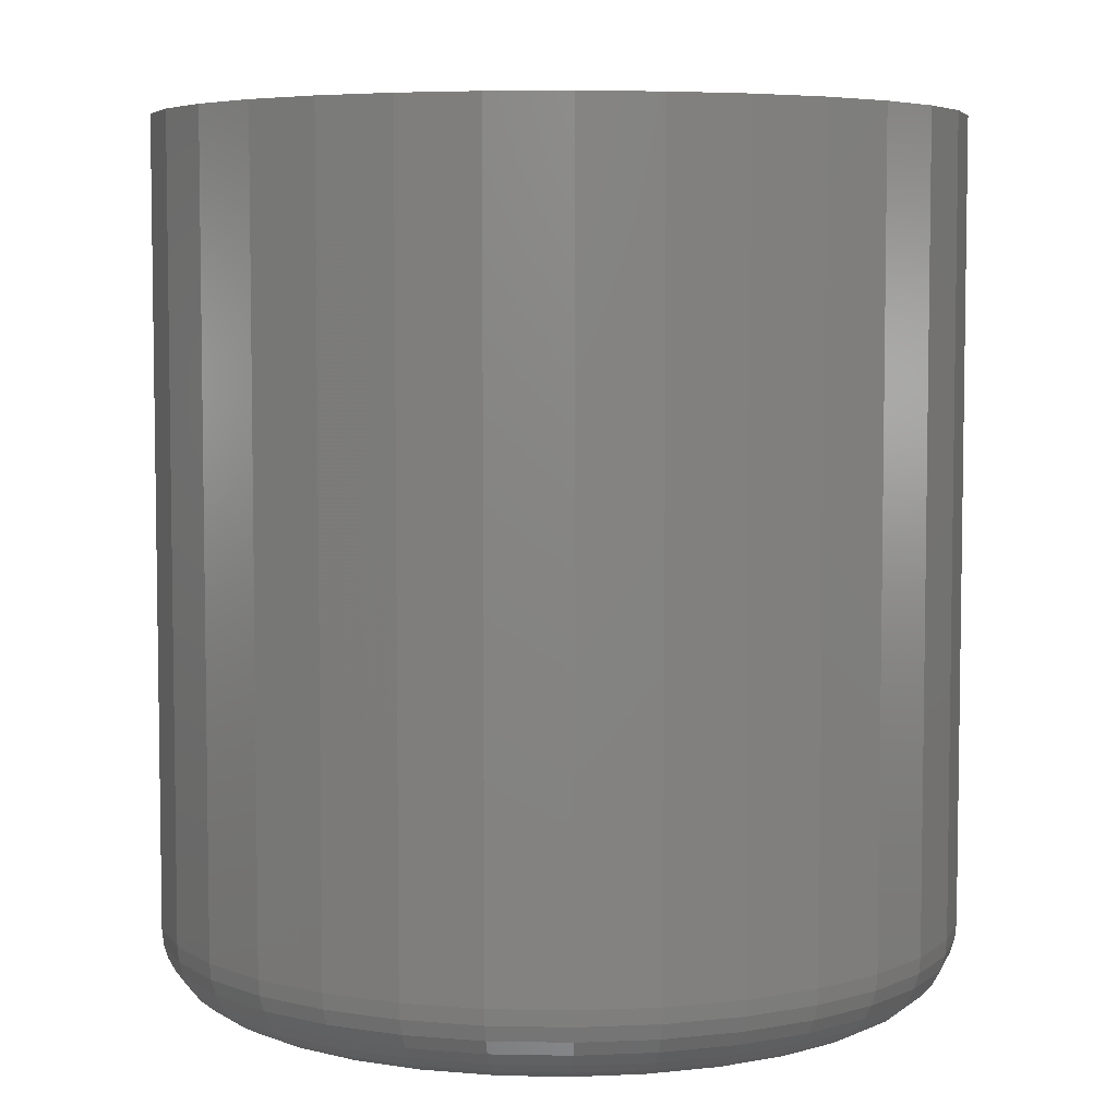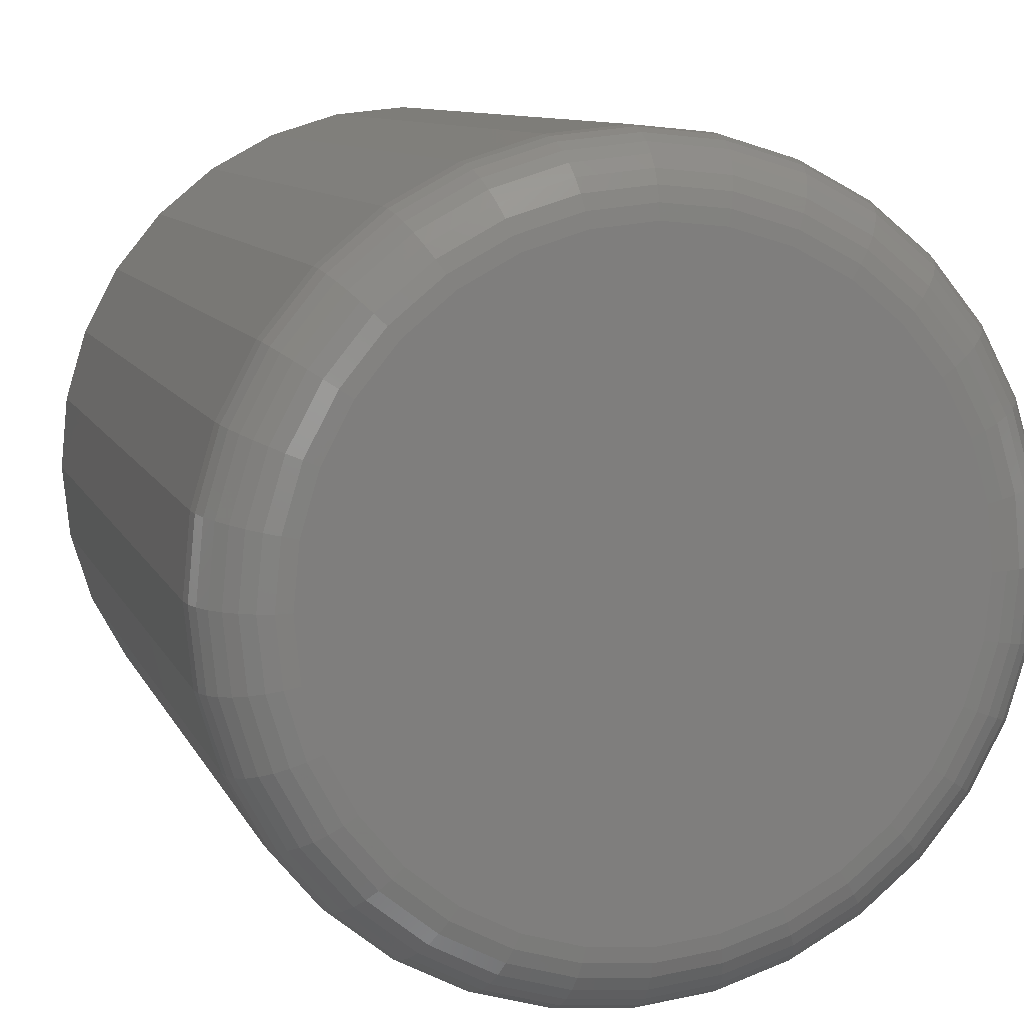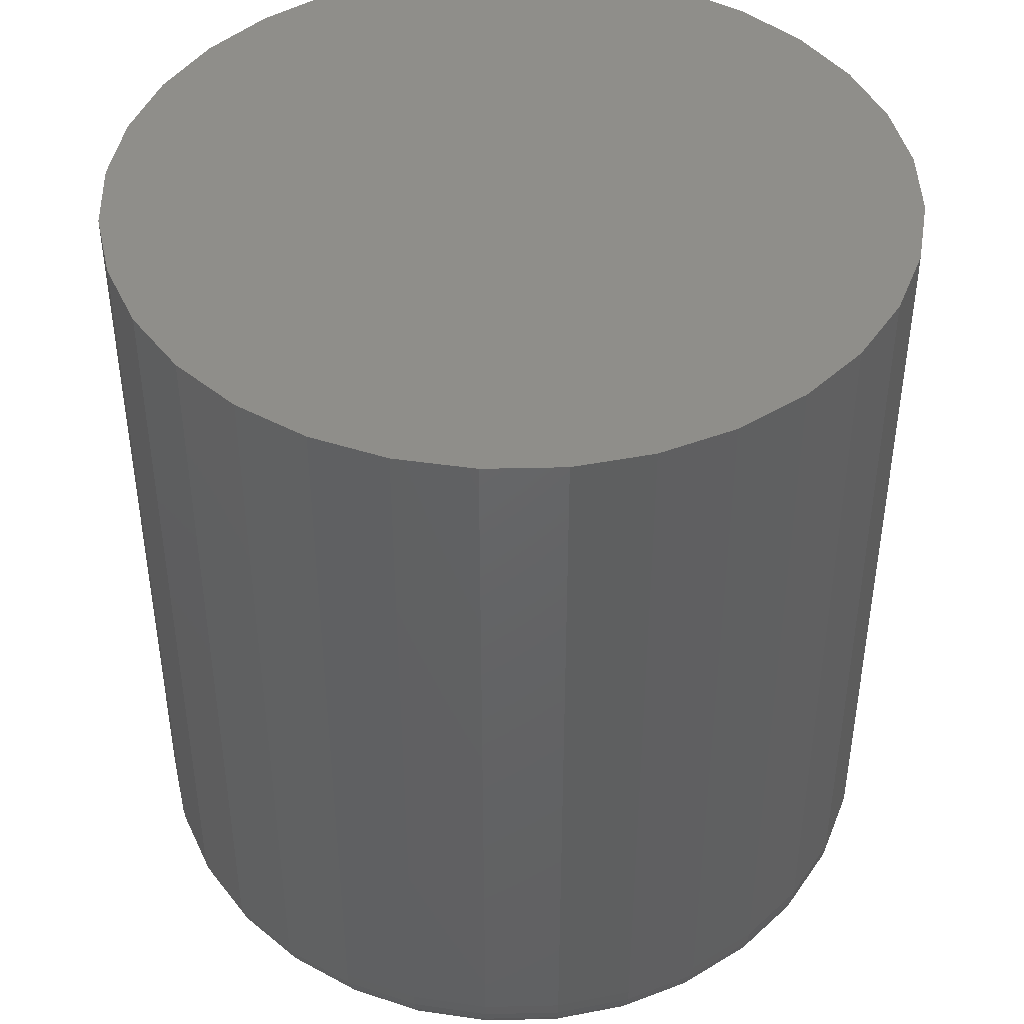
<metadata>
{"format":"stl","ext":"stl","renderer":"f3d","projection":"perspective","resolution":1024,"background":"white","views":[{"elev":5.6,"azim":31.8,"up":"+Y"},{"elev":9.6,"azim":-16.7,"up":"+Z"},{"elev":43.9,"azim":-108.4,"up":"+Y"}]}
</metadata>
<code>
# stl→obj: 320 verts, 636 faces
v 0.001151 -0.08594 0.6711
v -0.005025 -0.08594 0.6705
v -0.01096 -0.08594 0.6687
v 0.007328 -0.08594 0.6705
v 0.01327 -0.08594 0.6687
v -0.01644 -0.08594 0.6658
v 0.01874 -0.08594 0.6658
v -0.02124 -0.08594 0.6619
v 0.02354 -0.08594 0.6619
v -0.02517 -0.08594 0.6571
v 0.02748 -0.08594 0.6571
v -0.0281 -0.08594 0.6516
v 0.0304 -0.08594 0.6516
v -0.0299 -0.08594 0.6457
v 0.0322 -0.08594 0.6457
v 0.0322 -0.08594 0.6333
v -0.0281 -0.08594 0.6274
v 0.0304 -0.08594 0.6274
v -0.02517 -0.08594 0.6219
v 0.02748 -0.08594 0.6219
v -0.02124 -0.08594 0.6171
v 0.02354 -0.08594 0.6171
v -0.01644 -0.08594 0.6131
v 0.01874 -0.08594 0.6131
v -0.01096 -0.08594 0.6102
v 0.01327 -0.08594 0.6102
v -0.005025 -0.08594 0.6084
v 0.001151 -0.08594 0.6078
v 0.007328 -0.08594 0.6084
v 0.03281 -0.08594 0.6395
v -0.03051 -0.08594 0.6395
v -0.0299 -0.08594 0.6333
v 0.04063 9.13e-18 0.6395
v 0.04063 -0.07812 0.6395
v 0.03987 9.088e-18 0.6318
v 0.03987 -0.07812 0.6318
v 0.03762 8.963e-18 0.6244
v 0.03762 -0.07812 0.6244
v 0.03397 8.761e-18 0.6175
v 0.03397 -0.07812 0.6175
v 0.02906 8.488e-18 0.6116
v 0.02906 -0.07812 0.6116
v 0.02308 8.156e-18 0.6067
v 0.02308 -0.07812 0.6067
v 0.01626 7.777e-18 0.603
v 0.01626 -0.07812 0.603
v 0.008852 7.366e-18 0.6008
v 0.008852 -0.07812 0.6008
v 0.001151 6.939e-18 0.6
v 0.001151 -0.07812 0.6
v -0.00655 6.511e-18 0.6008
v -0.00655 -0.07812 0.6008
v -0.01395 6.1e-18 0.603
v -0.01395 -0.07812 0.603
v -0.02078 5.722e-18 0.6067
v -0.02078 -0.07812 0.6067
v -0.02676 5.389e-18 0.6116
v -0.02676 -0.07812 0.6116
v -0.03167 5.117e-18 0.6175
v -0.03167 -0.07812 0.6175
v -0.03532 4.914e-18 0.6244
v -0.03532 -0.07812 0.6244
v -0.03756 4.79e-18 0.6318
v -0.03756 -0.07812 0.6318
v -0.03832 4.748e-18 0.6395
v -0.03832 -0.07812 0.6395
v -0.03756 4.79e-18 0.6472
v -0.03756 -0.07812 0.6472
v -0.03532 4.914e-18 0.6546
v -0.03532 -0.07812 0.6546
v -0.03167 5.117e-18 0.6614
v -0.03167 -0.07812 0.6614
v -0.02676 5.389e-18 0.6674
v -0.02676 -0.07812 0.6674
v -0.02078 5.722e-18 0.6723
v -0.02078 -0.07812 0.6723
v -0.01395 6.1e-18 0.6759
v -0.01395 -0.07812 0.6759
v -0.00655 6.511e-18 0.6782
v -0.00655 -0.07812 0.6782
v 0.001151 6.939e-18 0.6789
v 0.001151 -0.07812 0.6789
v 0.008852 7.366e-18 0.6782
v 0.008852 -0.07812 0.6782
v 0.01626 7.777e-18 0.6759
v 0.01626 -0.07812 0.6759
v 0.02308 8.156e-18 0.6723
v 0.02308 -0.07812 0.6723
v 0.02906 8.488e-18 0.6674
v 0.02906 -0.07812 0.6674
v 0.03397 8.761e-18 0.6614
v 0.03397 -0.07812 0.6614
v 0.03762 8.963e-18 0.6546
v 0.03762 -0.07812 0.6546
v 0.03987 9.088e-18 0.6472
v 0.03987 -0.07812 0.6472
v -0.03203 -0.08579 0.6395
v -0.0314 -0.08579 0.6459
v -0.0335 -0.08534 0.6395
v -0.03283 -0.08534 0.6462
v -0.03485 -0.08462 0.6395
v -0.03416 -0.08462 0.6465
v -0.03603 -0.08365 0.6395
v -0.03532 -0.08365 0.6467
v -0.03701 -0.08247 0.6395
v -0.03627 -0.08247 0.6469
v -0.03773 -0.08111 0.6395
v -0.03698 -0.08111 0.6471
v -0.03817 -0.07965 0.6395
v -0.03742 -0.07965 0.6471
v 0.0337 -0.08579 0.6459
v 0.03434 -0.08579 0.6395
v 0.03514 -0.08534 0.6462
v 0.0358 -0.08534 0.6395
v 0.03646 -0.08462 0.6465
v 0.03715 -0.08462 0.6395
v 0.03762 -0.08365 0.6467
v 0.03834 -0.08365 0.6395
v 0.03858 -0.08247 0.6469
v 0.03931 -0.08247 0.6395
v 0.03928 -0.08111 0.6471
v 0.04003 -0.08111 0.6395
v 0.03972 -0.07965 0.6471
v 0.04047 -0.07965 0.6395
v 0.03181 -0.08579 0.6522
v 0.03316 -0.08534 0.6527
v 0.03441 -0.08462 0.6533
v 0.03551 -0.08365 0.6537
v 0.0364 -0.08247 0.6541
v 0.03707 -0.08111 0.6544
v 0.03748 -0.07965 0.6545
v 0.02874 -0.08579 0.6579
v 0.02996 -0.08534 0.6587
v 0.03109 -0.08462 0.6595
v 0.03207 -0.08365 0.6601
v 0.03288 -0.08247 0.6607
v 0.03348 -0.08111 0.6611
v 0.03385 -0.07965 0.6613
v 0.02462 -0.08579 0.6629
v 0.02565 -0.08534 0.664
v 0.02661 -0.08462 0.6649
v 0.02745 -0.08365 0.6658
v 0.02813 -0.08247 0.6665
v 0.02864 -0.08111 0.667
v 0.02896 -0.07965 0.6673
v 0.01959 -0.08579 0.6671
v 0.0204 -0.08534 0.6683
v 0.02115 -0.08462 0.6694
v 0.02181 -0.08365 0.6704
v 0.02235 -0.08247 0.6712
v 0.02275 -0.08111 0.6718
v 0.023 -0.07965 0.6722
v 0.01385 -0.08579 0.6701
v 0.01441 -0.08534 0.6715
v 0.01493 -0.08462 0.6727
v 0.01538 -0.08365 0.6738
v 0.01575 -0.08247 0.6747
v 0.01603 -0.08111 0.6754
v 0.0162 -0.07965 0.6758
v 0.007625 -0.08579 0.672
v 0.007911 -0.08534 0.6735
v 0.008175 -0.08462 0.6748
v 0.008406 -0.08365 0.6759
v 0.008595 -0.08247 0.6769
v 0.008736 -0.08111 0.6776
v 0.008823 -0.07965 0.678
v 0.001151 -0.08579 0.6727
v 0.001151 -0.08534 0.6741
v 0.001151 -0.08462 0.6755
v 0.001151 -0.08365 0.6767
v 0.001151 -0.08247 0.6776
v 0.001151 -0.08111 0.6784
v 0.001151 -0.07965 0.6788
v -0.005323 -0.08579 0.672
v -0.005609 -0.08534 0.6735
v -0.005872 -0.08462 0.6748
v -0.006103 -0.08365 0.6759
v -0.006293 -0.08247 0.6769
v -0.006434 -0.08111 0.6776
v -0.00652 -0.07965 0.678
v -0.01155 -0.08579 0.6701
v -0.01211 -0.08534 0.6715
v -0.01263 -0.08462 0.6727
v -0.01308 -0.08365 0.6738
v -0.01345 -0.08247 0.6747
v -0.01373 -0.08111 0.6754
v -0.0139 -0.07965 0.6758
v -0.01729 -0.08579 0.6671
v -0.0181 -0.08534 0.6683
v -0.01885 -0.08462 0.6694
v -0.01951 -0.08365 0.6704
v -0.02005 -0.08247 0.6712
v -0.02045 -0.08111 0.6718
v -0.0207 -0.07965 0.6722
v -0.02231 -0.08579 0.6629
v -0.02335 -0.08534 0.664
v -0.02431 -0.08462 0.6649
v -0.02514 -0.08365 0.6658
v -0.02583 -0.08247 0.6665
v -0.02634 -0.08111 0.667
v -0.02665 -0.07965 0.6673
v -0.02644 -0.08579 0.6579
v -0.02766 -0.08534 0.6587
v -0.02878 -0.08462 0.6595
v -0.02977 -0.08365 0.6601
v -0.03058 -0.08247 0.6607
v -0.03118 -0.08111 0.6611
v -0.03155 -0.07965 0.6613
v -0.02951 -0.08579 0.6522
v -0.03086 -0.08534 0.6527
v -0.03211 -0.08462 0.6533
v -0.0332 -0.08365 0.6537
v -0.0341 -0.08247 0.6541
v -0.03477 -0.08111 0.6544
v -0.03518 -0.07965 0.6545
v 0.0337 -0.08579 0.633
v 0.03514 -0.08534 0.6327
v 0.03646 -0.08462 0.6325
v 0.03762 -0.08365 0.6322
v 0.03858 -0.08247 0.632
v 0.03928 -0.08111 0.6319
v 0.03972 -0.07965 0.6318
v -0.0314 -0.08579 0.633
v -0.03283 -0.08534 0.6327
v -0.03416 -0.08462 0.6325
v -0.03532 -0.08365 0.6322
v -0.03627 -0.08247 0.632
v -0.03698 -0.08111 0.6319
v -0.03742 -0.07965 0.6318
v -0.02951 -0.08579 0.6268
v -0.03086 -0.08534 0.6262
v -0.03211 -0.08462 0.6257
v -0.0332 -0.08365 0.6252
v -0.0341 -0.08247 0.6249
v -0.03477 -0.08111 0.6246
v -0.03518 -0.07965 0.6244
v -0.02644 -0.08579 0.621
v -0.02766 -0.08534 0.6202
v -0.02878 -0.08462 0.6195
v -0.02977 -0.08365 0.6188
v -0.03058 -0.08247 0.6183
v -0.03118 -0.08111 0.6179
v -0.03155 -0.07965 0.6176
v -0.02231 -0.08579 0.616
v -0.02335 -0.08534 0.615
v -0.02431 -0.08462 0.614
v -0.02514 -0.08365 0.6132
v -0.02583 -0.08247 0.6125
v -0.02634 -0.08111 0.612
v -0.02665 -0.07965 0.6117
v -0.01729 -0.08579 0.6119
v -0.0181 -0.08534 0.6107
v -0.01885 -0.08462 0.6095
v -0.01951 -0.08365 0.6086
v -0.02005 -0.08247 0.6077
v -0.02045 -0.08111 0.6071
v -0.0207 -0.07965 0.6068
v -0.01155 -0.08579 0.6088
v -0.01211 -0.08534 0.6075
v -0.01263 -0.08462 0.6062
v -0.01308 -0.08365 0.6051
v -0.01345 -0.08247 0.6042
v -0.01373 -0.08111 0.6036
v -0.0139 -0.07965 0.6031
v -0.005323 -0.08579 0.6069
v -0.005609 -0.08534 0.6055
v -0.005872 -0.08462 0.6042
v -0.006103 -0.08365 0.603
v -0.006293 -0.08247 0.602
v -0.006434 -0.08111 0.6013
v -0.00652 -0.07965 0.6009
v 0.001151 -0.08579 0.6063
v 0.001151 -0.08534 0.6048
v 0.001151 -0.08462 0.6035
v 0.001151 -0.08365 0.6023
v 0.001151 -0.08247 0.6013
v 0.001151 -0.08111 0.6006
v 0.001151 -0.07965 0.6002
v 0.007625 -0.08579 0.6069
v 0.007911 -0.08534 0.6055
v 0.008175 -0.08462 0.6042
v 0.008406 -0.08365 0.603
v 0.008595 -0.08247 0.602
v 0.008736 -0.08111 0.6013
v 0.008823 -0.07965 0.6009
v 0.01385 -0.08579 0.6088
v 0.01441 -0.08534 0.6075
v 0.01493 -0.08462 0.6062
v 0.01538 -0.08365 0.6051
v 0.01575 -0.08247 0.6042
v 0.01603 -0.08111 0.6036
v 0.0162 -0.07965 0.6031
v 0.01959 -0.08579 0.6119
v 0.0204 -0.08534 0.6107
v 0.02115 -0.08462 0.6095
v 0.02181 -0.08365 0.6086
v 0.02235 -0.08247 0.6077
v 0.02275 -0.08111 0.6071
v 0.023 -0.07965 0.6068
v 0.02462 -0.08579 0.616
v 0.02565 -0.08534 0.615
v 0.02661 -0.08462 0.614
v 0.02745 -0.08365 0.6132
v 0.02813 -0.08247 0.6125
v 0.02864 -0.08111 0.612
v 0.02896 -0.07965 0.6117
v 0.02874 -0.08579 0.621
v 0.02996 -0.08534 0.6202
v 0.03109 -0.08462 0.6195
v 0.03207 -0.08365 0.6188
v 0.03288 -0.08247 0.6183
v 0.03348 -0.08111 0.6179
v 0.03385 -0.07965 0.6176
v 0.03181 -0.08579 0.6268
v 0.03316 -0.08534 0.6262
v 0.03441 -0.08462 0.6257
v 0.03551 -0.08365 0.6252
v 0.0364 -0.08247 0.6249
v 0.03707 -0.08111 0.6246
v 0.03748 -0.07965 0.6244
f 1 2 3
f 4 1 3
f 4 3 5
f 5 3 6
f 5 6 7
f 7 6 8
f 7 8 9
f 9 8 10
f 9 10 11
f 11 10 12
f 11 12 13
f 13 12 14
f 13 14 15
f 16 17 18
f 18 17 19
f 18 19 20
f 20 19 21
f 20 21 22
f 22 21 23
f 22 23 24
f 24 23 25
f 24 25 26
f 26 25 27
f 26 27 28
f 26 28 29
f 15 14 30
f 30 14 31
f 30 31 16
f 16 31 32
f 16 32 17
f 33 34 35
f 35 34 36
f 35 36 37
f 37 36 38
f 37 38 39
f 39 38 40
f 39 40 41
f 41 40 42
f 41 42 43
f 43 42 44
f 43 44 45
f 45 44 46
f 45 46 47
f 47 46 48
f 47 48 49
f 49 48 50
f 49 50 51
f 51 50 52
f 51 52 53
f 53 52 54
f 53 54 55
f 55 54 56
f 55 56 57
f 57 56 58
f 57 58 59
f 59 58 60
f 59 60 61
f 61 60 62
f 61 62 63
f 63 62 64
f 63 64 65
f 65 64 66
f 65 66 67
f 67 66 68
f 67 68 69
f 69 68 70
f 69 70 71
f 71 70 72
f 71 72 73
f 73 72 74
f 73 74 75
f 75 74 76
f 75 76 77
f 77 76 78
f 77 78 79
f 79 78 80
f 79 80 81
f 81 80 82
f 81 82 83
f 83 82 84
f 83 84 85
f 85 84 86
f 85 86 87
f 87 86 88
f 87 88 89
f 89 88 90
f 89 90 91
f 91 90 92
f 91 92 93
f 93 92 94
f 93 94 95
f 95 94 96
f 95 96 33
f 33 96 34
f 31 14 97
f 97 14 98
f 97 98 99
f 99 98 100
f 99 100 101
f 101 100 102
f 101 102 103
f 103 102 104
f 103 104 105
f 105 104 106
f 105 106 107
f 107 106 108
f 107 108 109
f 109 108 110
f 109 110 66
f 66 110 68
f 15 30 111
f 111 30 112
f 111 112 113
f 113 112 114
f 113 114 115
f 115 114 116
f 115 116 117
f 117 116 118
f 117 118 119
f 119 118 120
f 119 120 121
f 121 120 122
f 121 122 123
f 123 122 124
f 123 124 96
f 96 124 34
f 13 15 125
f 125 15 111
f 125 111 126
f 126 111 113
f 126 113 127
f 127 113 115
f 127 115 128
f 128 115 117
f 128 117 129
f 129 117 119
f 129 119 130
f 130 119 121
f 130 121 131
f 131 121 123
f 131 123 94
f 94 123 96
f 11 13 132
f 132 13 125
f 132 125 133
f 133 125 126
f 133 126 134
f 134 126 127
f 134 127 135
f 135 127 128
f 135 128 136
f 136 128 129
f 136 129 137
f 137 129 130
f 137 130 138
f 138 130 131
f 138 131 92
f 92 131 94
f 9 11 139
f 139 11 132
f 139 132 140
f 140 132 133
f 140 133 141
f 141 133 134
f 141 134 142
f 142 134 135
f 142 135 143
f 143 135 136
f 143 136 144
f 144 136 137
f 144 137 145
f 145 137 138
f 145 138 90
f 90 138 92
f 7 9 146
f 146 9 139
f 146 139 147
f 147 139 140
f 147 140 148
f 148 140 141
f 148 141 149
f 149 141 142
f 149 142 150
f 150 142 143
f 150 143 151
f 151 143 144
f 151 144 152
f 152 144 145
f 152 145 88
f 88 145 90
f 5 7 153
f 153 7 146
f 153 146 154
f 154 146 147
f 154 147 155
f 155 147 148
f 155 148 156
f 156 148 149
f 156 149 157
f 157 149 150
f 157 150 158
f 158 150 151
f 158 151 159
f 159 151 152
f 159 152 86
f 86 152 88
f 4 5 160
f 160 5 153
f 160 153 161
f 161 153 154
f 161 154 162
f 162 154 155
f 162 155 163
f 163 155 156
f 163 156 164
f 164 156 157
f 164 157 165
f 165 157 158
f 165 158 166
f 166 158 159
f 166 159 84
f 84 159 86
f 1 4 167
f 167 4 160
f 167 160 168
f 168 160 161
f 168 161 169
f 169 161 162
f 169 162 170
f 170 162 163
f 170 163 171
f 171 163 164
f 171 164 172
f 172 164 165
f 172 165 173
f 173 165 166
f 173 166 82
f 82 166 84
f 2 1 174
f 174 1 167
f 174 167 175
f 175 167 168
f 175 168 176
f 176 168 169
f 176 169 177
f 177 169 170
f 177 170 178
f 178 170 171
f 178 171 179
f 179 171 172
f 179 172 180
f 180 172 173
f 180 173 80
f 80 173 82
f 3 2 181
f 181 2 174
f 181 174 182
f 182 174 175
f 182 175 183
f 183 175 176
f 183 176 184
f 184 176 177
f 184 177 185
f 185 177 178
f 185 178 186
f 186 178 179
f 186 179 187
f 187 179 180
f 187 180 78
f 78 180 80
f 6 3 188
f 188 3 181
f 188 181 189
f 189 181 182
f 189 182 190
f 190 182 183
f 190 183 191
f 191 183 184
f 191 184 192
f 192 184 185
f 192 185 193
f 193 185 186
f 193 186 194
f 194 186 187
f 194 187 76
f 76 187 78
f 8 6 195
f 195 6 188
f 195 188 196
f 196 188 189
f 196 189 197
f 197 189 190
f 197 190 198
f 198 190 191
f 198 191 199
f 199 191 192
f 199 192 200
f 200 192 193
f 200 193 201
f 201 193 194
f 201 194 74
f 74 194 76
f 10 8 202
f 202 8 195
f 202 195 203
f 203 195 196
f 203 196 204
f 204 196 197
f 204 197 205
f 205 197 198
f 205 198 206
f 206 198 199
f 206 199 207
f 207 199 200
f 207 200 208
f 208 200 201
f 208 201 72
f 72 201 74
f 12 10 209
f 209 10 202
f 209 202 210
f 210 202 203
f 210 203 211
f 211 203 204
f 211 204 212
f 212 204 205
f 212 205 213
f 213 205 206
f 213 206 214
f 214 206 207
f 214 207 215
f 215 207 208
f 215 208 70
f 70 208 72
f 14 12 98
f 98 12 209
f 98 209 100
f 100 209 210
f 100 210 102
f 102 210 211
f 102 211 104
f 104 211 212
f 104 212 106
f 106 212 213
f 106 213 108
f 108 213 214
f 108 214 110
f 110 214 215
f 110 215 68
f 68 215 70
f 30 16 112
f 112 16 216
f 112 216 114
f 114 216 217
f 114 217 116
f 116 217 218
f 116 218 118
f 118 218 219
f 118 219 120
f 120 219 220
f 120 220 122
f 122 220 221
f 122 221 124
f 124 221 222
f 124 222 34
f 34 222 36
f 32 31 223
f 223 31 97
f 223 97 224
f 224 97 99
f 224 99 225
f 225 99 101
f 225 101 226
f 226 101 103
f 226 103 227
f 227 103 105
f 227 105 228
f 228 105 107
f 228 107 229
f 229 107 109
f 229 109 64
f 64 109 66
f 17 32 230
f 230 32 223
f 230 223 231
f 231 223 224
f 231 224 232
f 232 224 225
f 232 225 233
f 233 225 226
f 233 226 234
f 234 226 227
f 234 227 235
f 235 227 228
f 235 228 236
f 236 228 229
f 236 229 62
f 62 229 64
f 19 17 237
f 237 17 230
f 237 230 238
f 238 230 231
f 238 231 239
f 239 231 232
f 239 232 240
f 240 232 233
f 240 233 241
f 241 233 234
f 241 234 242
f 242 234 235
f 242 235 243
f 243 235 236
f 243 236 60
f 60 236 62
f 21 19 244
f 244 19 237
f 244 237 245
f 245 237 238
f 245 238 246
f 246 238 239
f 246 239 247
f 247 239 240
f 247 240 248
f 248 240 241
f 248 241 249
f 249 241 242
f 249 242 250
f 250 242 243
f 250 243 58
f 58 243 60
f 23 21 251
f 251 21 244
f 251 244 252
f 252 244 245
f 252 245 253
f 253 245 246
f 253 246 254
f 254 246 247
f 254 247 255
f 255 247 248
f 255 248 256
f 256 248 249
f 256 249 257
f 257 249 250
f 257 250 56
f 56 250 58
f 25 23 258
f 258 23 251
f 258 251 259
f 259 251 252
f 259 252 260
f 260 252 253
f 260 253 261
f 261 253 254
f 261 254 262
f 262 254 255
f 262 255 263
f 263 255 256
f 263 256 264
f 264 256 257
f 264 257 54
f 54 257 56
f 27 25 265
f 265 25 258
f 265 258 266
f 266 258 259
f 266 259 267
f 267 259 260
f 267 260 268
f 268 260 261
f 268 261 269
f 269 261 262
f 269 262 270
f 270 262 263
f 270 263 271
f 271 263 264
f 271 264 52
f 52 264 54
f 28 27 272
f 272 27 265
f 272 265 273
f 273 265 266
f 273 266 274
f 274 266 267
f 274 267 275
f 275 267 268
f 275 268 276
f 276 268 269
f 276 269 277
f 277 269 270
f 277 270 278
f 278 270 271
f 278 271 50
f 50 271 52
f 29 28 279
f 279 28 272
f 279 272 280
f 280 272 273
f 280 273 281
f 281 273 274
f 281 274 282
f 282 274 275
f 282 275 283
f 283 275 276
f 283 276 284
f 284 276 277
f 284 277 285
f 285 277 278
f 285 278 48
f 48 278 50
f 26 29 286
f 286 29 279
f 286 279 287
f 287 279 280
f 287 280 288
f 288 280 281
f 288 281 289
f 289 281 282
f 289 282 290
f 290 282 283
f 290 283 291
f 291 283 284
f 291 284 292
f 292 284 285
f 292 285 46
f 46 285 48
f 24 26 293
f 293 26 286
f 293 286 294
f 294 286 287
f 294 287 295
f 295 287 288
f 295 288 296
f 296 288 289
f 296 289 297
f 297 289 290
f 297 290 298
f 298 290 291
f 298 291 299
f 299 291 292
f 299 292 44
f 44 292 46
f 22 24 300
f 300 24 293
f 300 293 301
f 301 293 294
f 301 294 302
f 302 294 295
f 302 295 303
f 303 295 296
f 303 296 304
f 304 296 297
f 304 297 305
f 305 297 298
f 305 298 306
f 306 298 299
f 306 299 42
f 42 299 44
f 20 22 307
f 307 22 300
f 307 300 308
f 308 300 301
f 308 301 309
f 309 301 302
f 309 302 310
f 310 302 303
f 310 303 311
f 311 303 304
f 311 304 312
f 312 304 305
f 312 305 313
f 313 305 306
f 313 306 40
f 40 306 42
f 18 20 314
f 314 20 307
f 314 307 315
f 315 307 308
f 315 308 316
f 316 308 309
f 316 309 317
f 317 309 310
f 317 310 318
f 318 310 311
f 318 311 319
f 319 311 312
f 319 312 320
f 320 312 313
f 320 313 38
f 38 313 40
f 16 18 216
f 216 18 314
f 216 314 217
f 217 314 315
f 217 315 218
f 218 315 316
f 218 316 219
f 219 316 317
f 219 317 220
f 220 317 318
f 220 318 221
f 221 318 319
f 221 319 222
f 222 319 320
f 222 320 36
f 36 320 38
f 77 79 81
f 77 81 83
f 85 77 83
f 75 77 85
f 87 75 85
f 73 75 87
f 89 73 87
f 71 73 89
f 91 71 89
f 69 71 91
f 93 69 91
f 67 69 93
f 95 67 93
f 37 61 35
f 59 61 37
f 39 59 37
f 57 59 39
f 41 57 39
f 55 57 41
f 43 55 41
f 53 55 43
f 45 53 43
f 51 53 45
f 49 51 45
f 47 49 45
f 61 63 35
f 35 63 65
f 35 65 33
f 33 65 67
f 33 67 95

</code>
